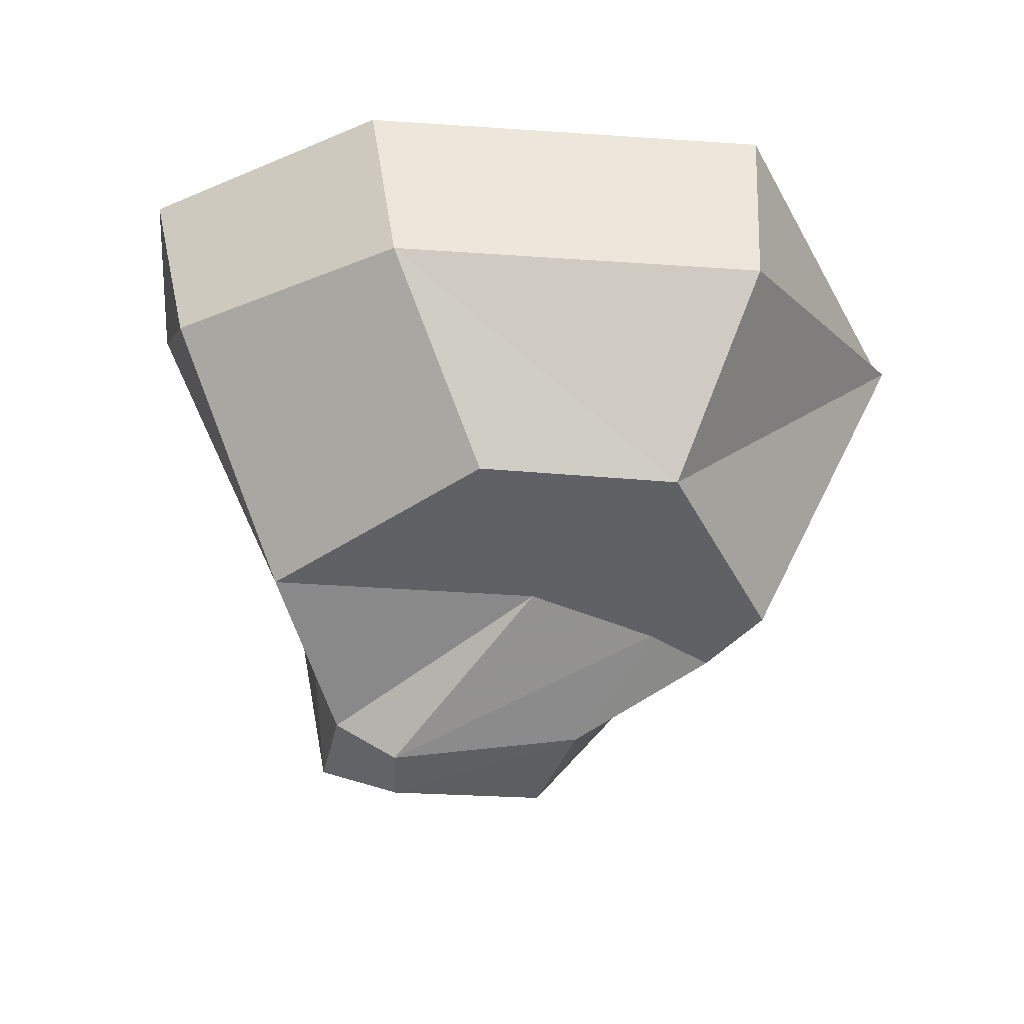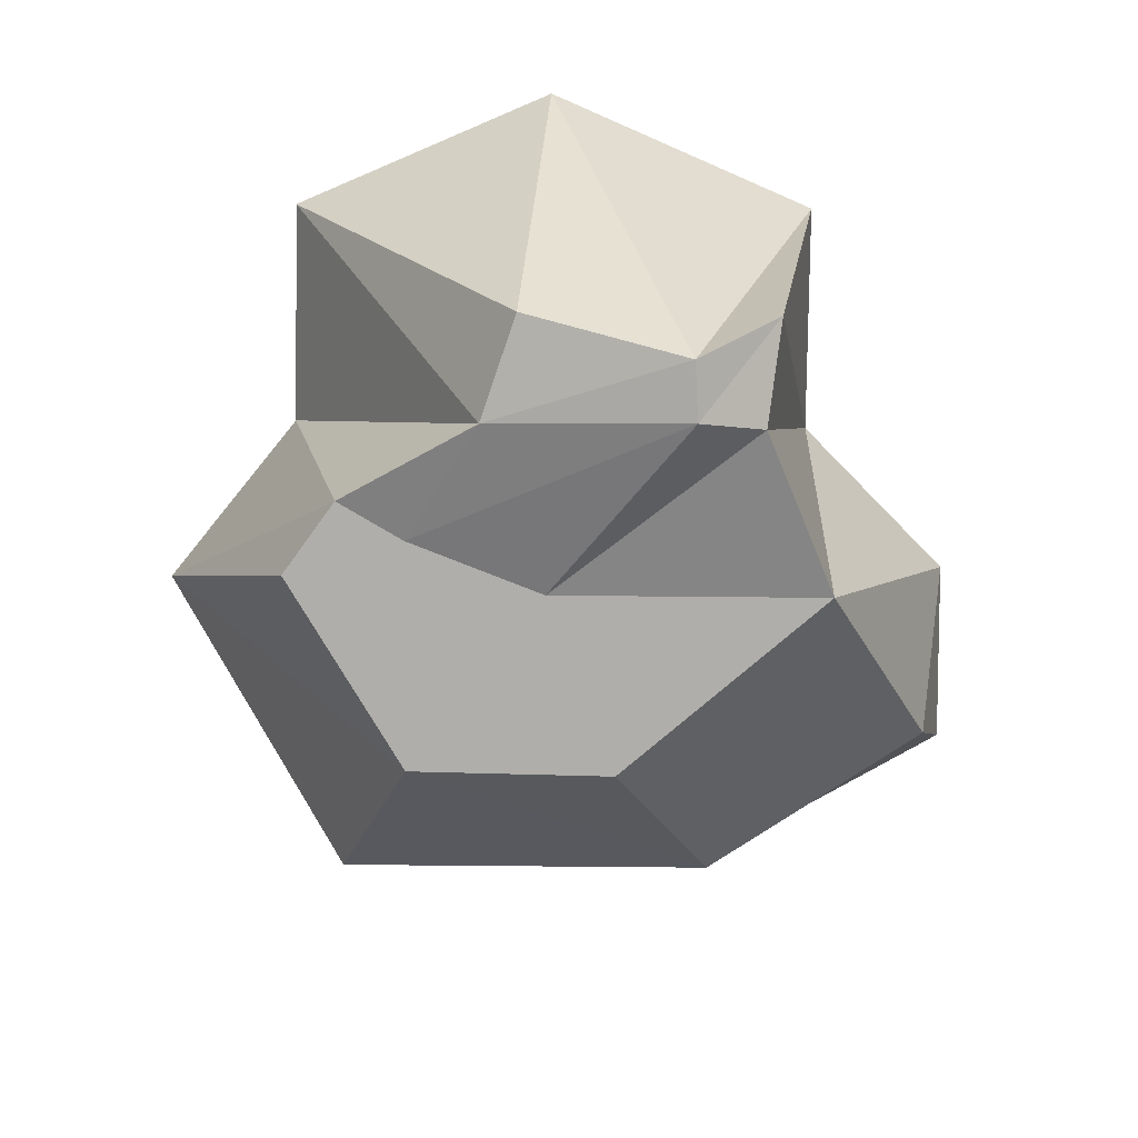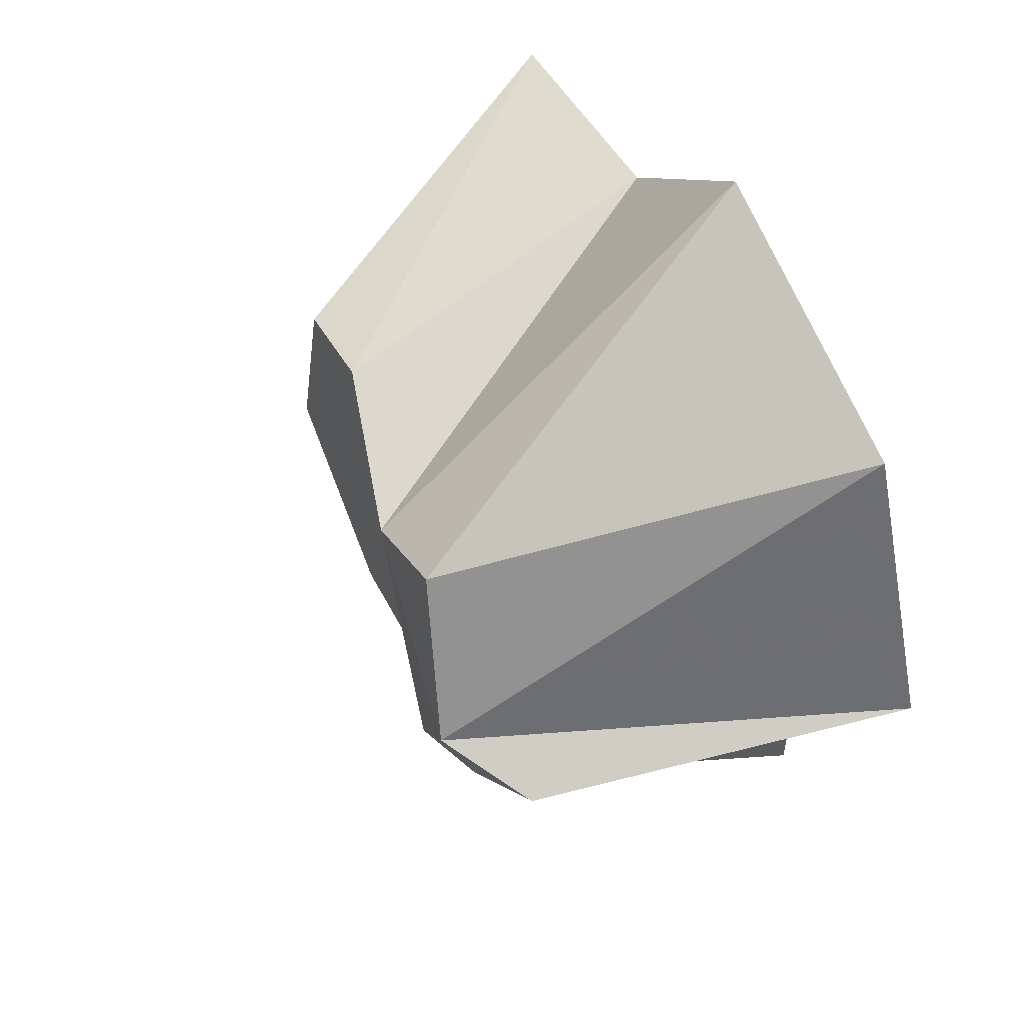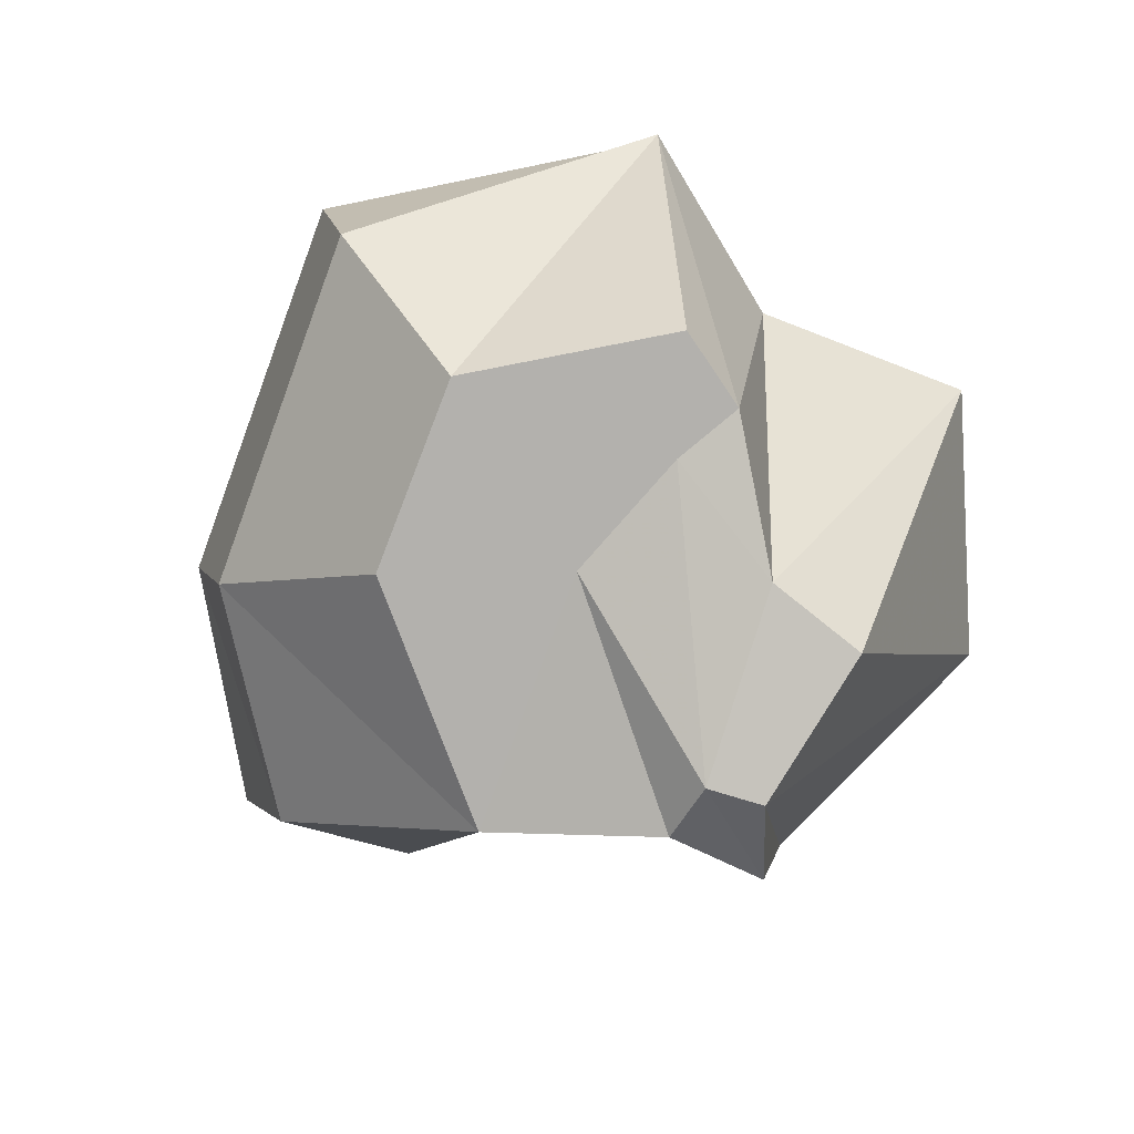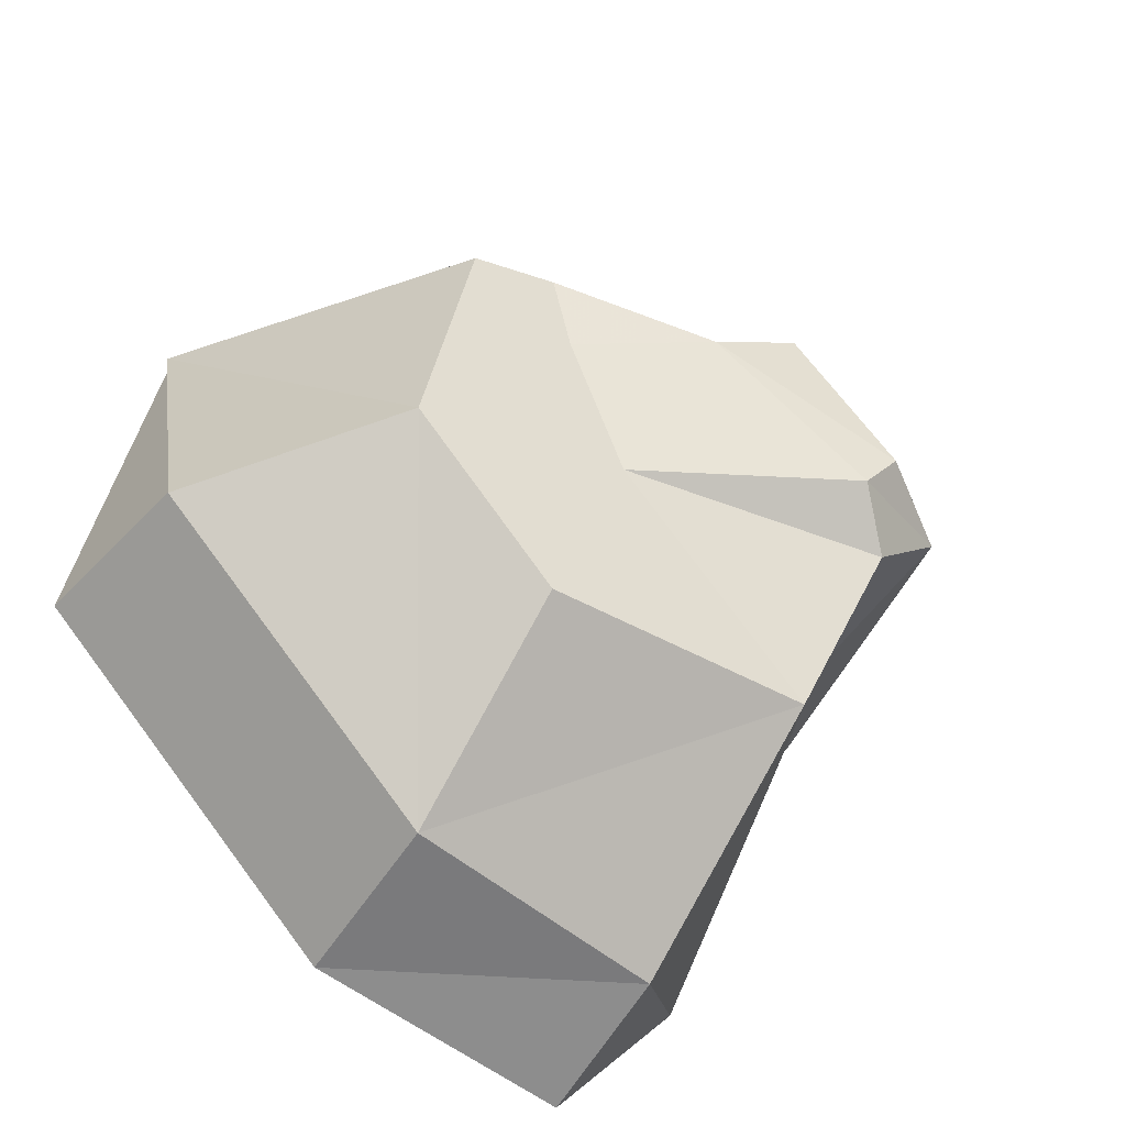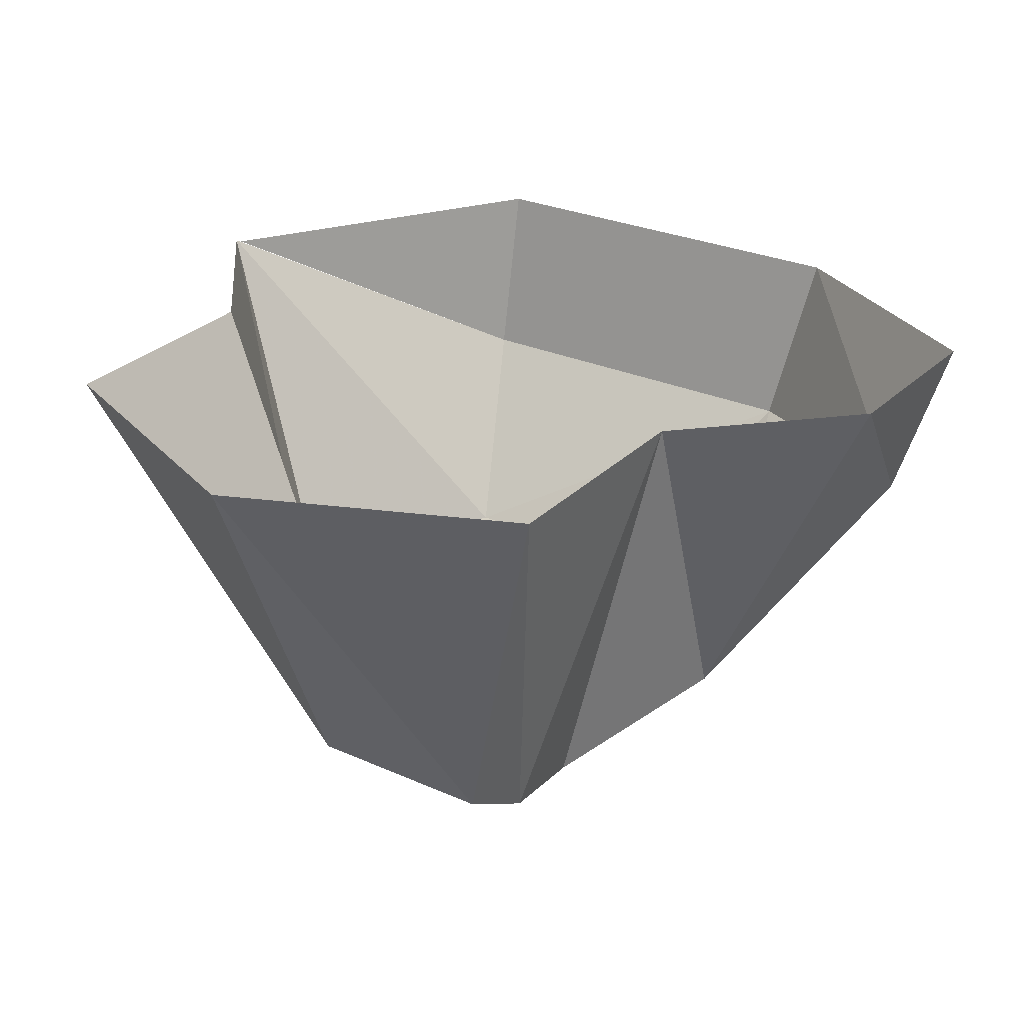
<metadata>
{"format":"obj","ext":"obj","renderer":"f3d","projection":"perspective","resolution":1024,"background":"white","views":[{"elev":-47.1,"azim":-139.4,"up":"+Y"},{"elev":-77.9,"azim":44.5,"up":"+Y"},{"elev":56.8,"azim":61.5,"up":"+Z"},{"elev":-79.2,"azim":-65.2,"up":"+Y"},{"elev":-39.2,"azim":-32.3,"up":"+Z"},{"elev":27.6,"azim":79.1,"up":"+Y"}]}
</metadata>
<code>
v -0.2656 -0.2812 -0.6172
v -0.6953 -0.2812 -0.1875
v -0.7422 0 -0.2266
v -0.2734 0 -0.6953
v 0.1484 -0.2422 -0.7109
v 0.2266 -0.5469 -0.3672
v -0.2109 -0.5469 -0.3359
v -0.4375 -0.5469 -0.1016
v -0.6172 0 0.3438
v -0.3516 -0.5469 0.25
v -0.2109 -0.5469 0.2734
v -0.2656 0 0.3828
v 0.03906 -0.625 0.2109
v 0 0 0.6406
v 0.1953 -0.625 0.2891
v 0.4375 0 0.4688
v 0.3359 -0.6797 0.0625
v 0.6172 0 0.02344
v 0.4688 -0.5938 0.007812
v 0.3516 0 -0.2422
v 0.3359 -0.625 -0.09375
v 0.3516 0 -0.5859
v 0.1406 0 -0.8047
v -0.6094 0 0.3359
v -0.08594 -0.5469 -0.05469
v 0.2734 -0.6797 -0.007812
v -0.1797 -0.5469 0.1562
f 1 2 3
f 1 3 4
f 1 4 5
f 1 5 6
f 1 6 7
f 1 7 8
f 1 8 2
f 2 8 9
f 9 8 10
f 9 10 11
f 9 11 12
f 12 11 13
f 12 13 14
f 14 13 15
f 14 15 16
f 16 15 17
f 16 17 18
f 18 17 19
f 18 19 20
f 20 19 21
f 20 21 6
f 20 6 22
f 22 6 5
f 22 5 23
f 23 5 4
f 24 3 2
f 25 6 21
f 25 21 26
f 25 26 27
f 25 27 8
f 25 8 7
f 25 7 6
f 27 26 13
f 27 13 11
f 27 11 10
f 27 10 8
f 13 26 17
f 13 17 15
f 26 21 19
f 26 19 17

</code>
